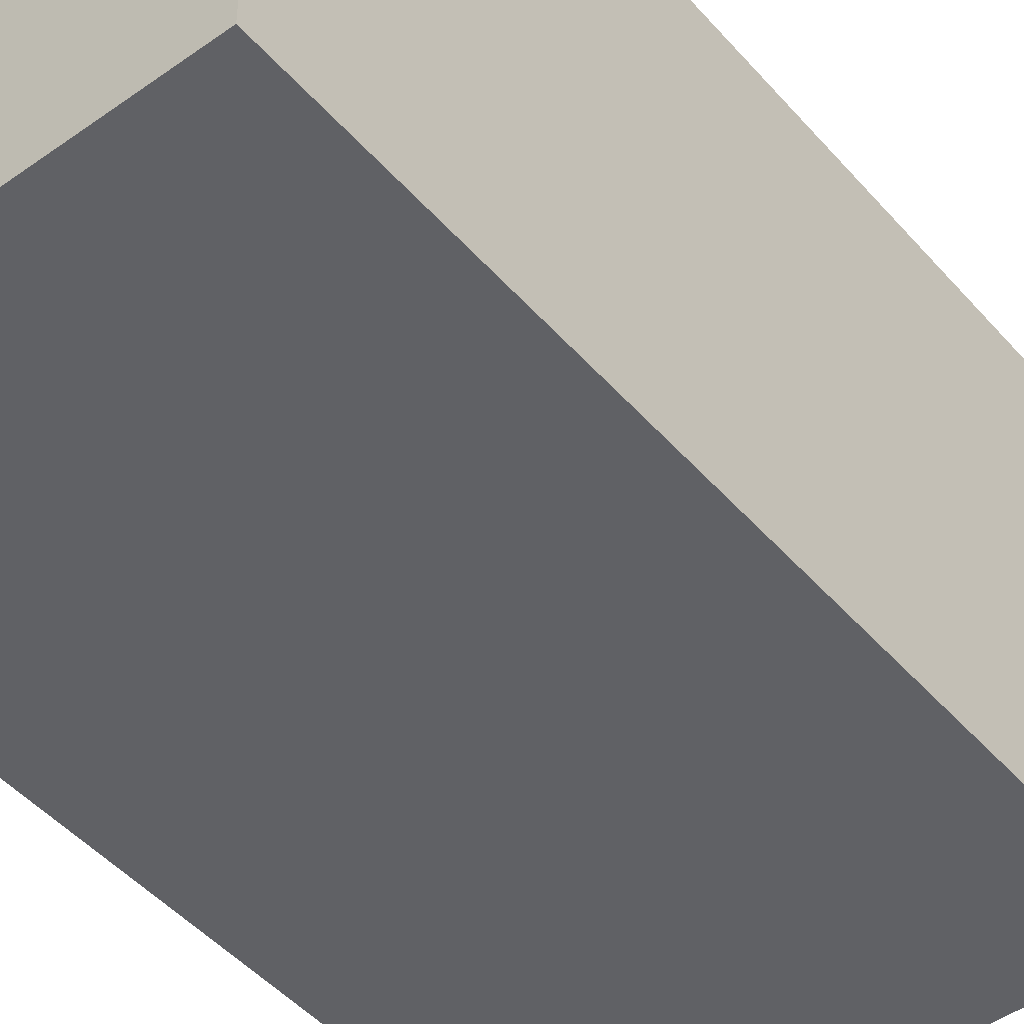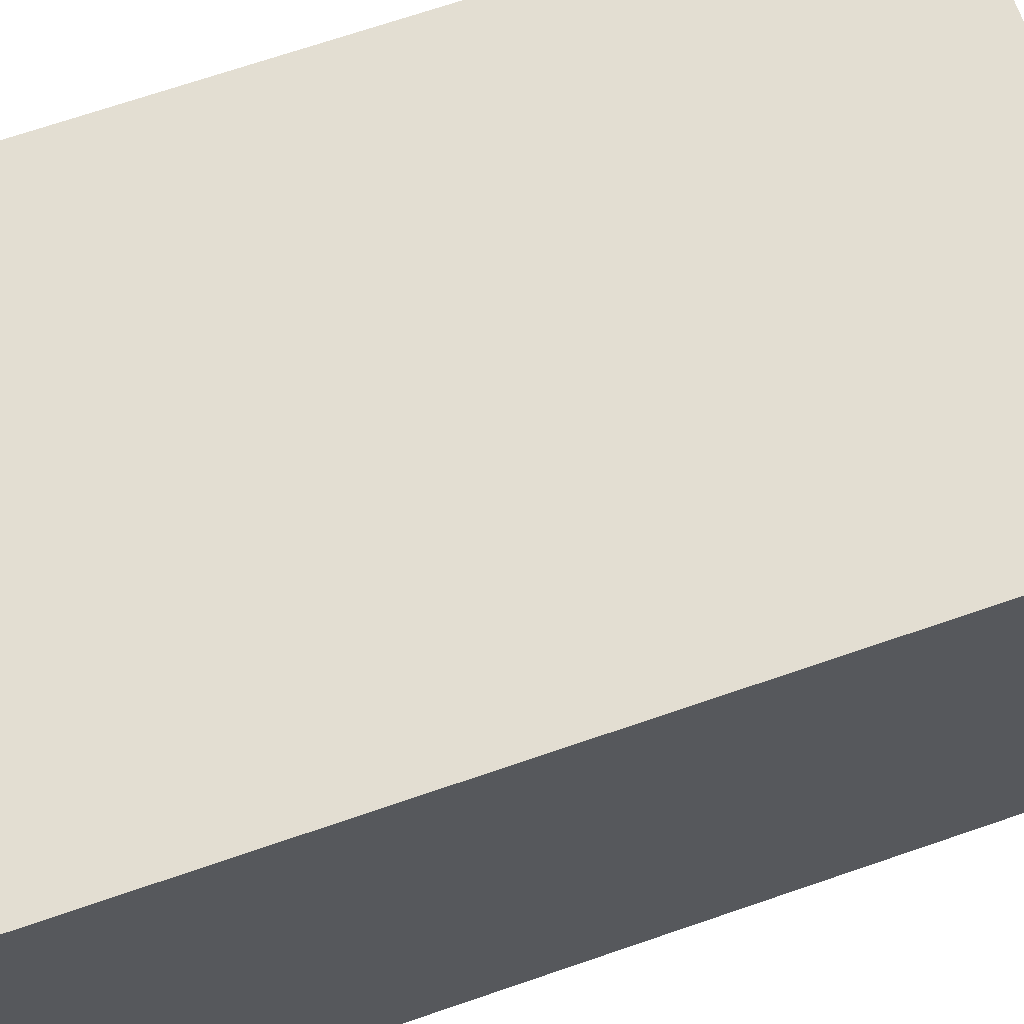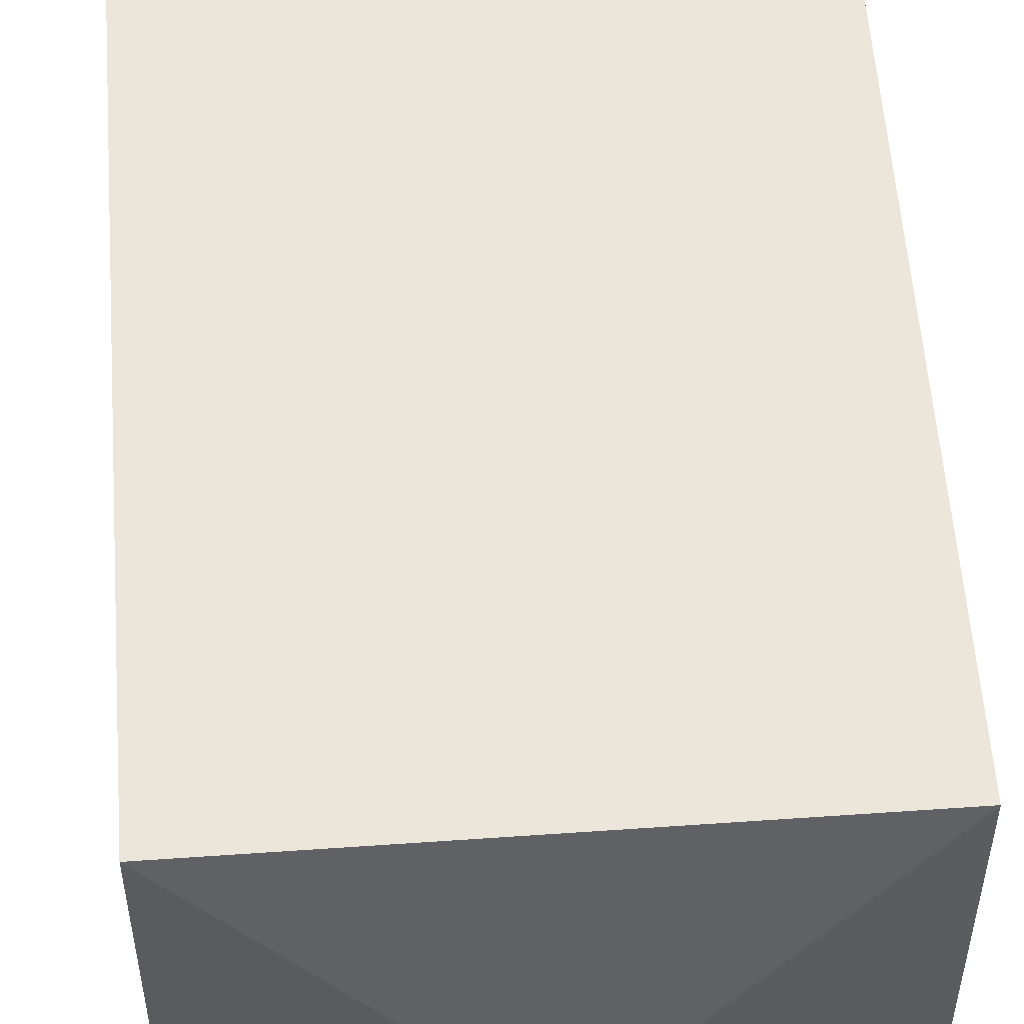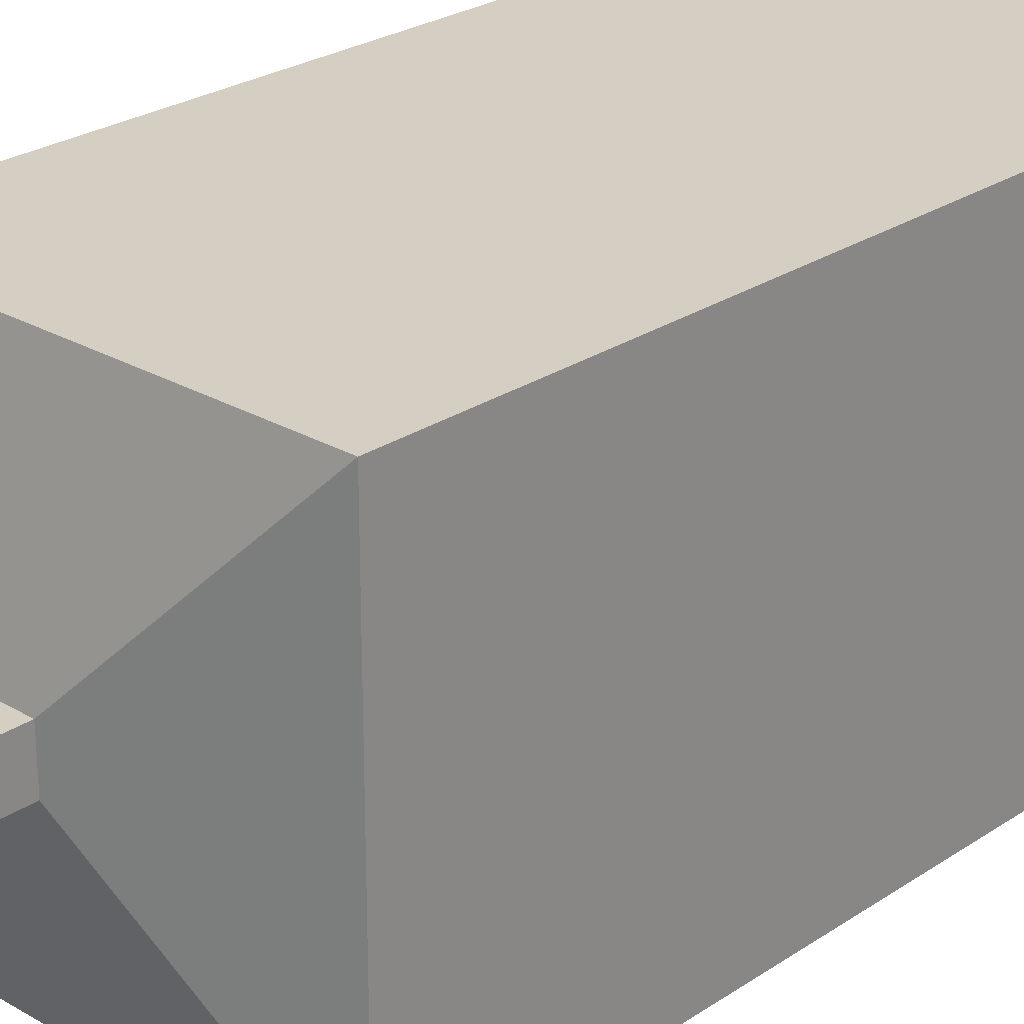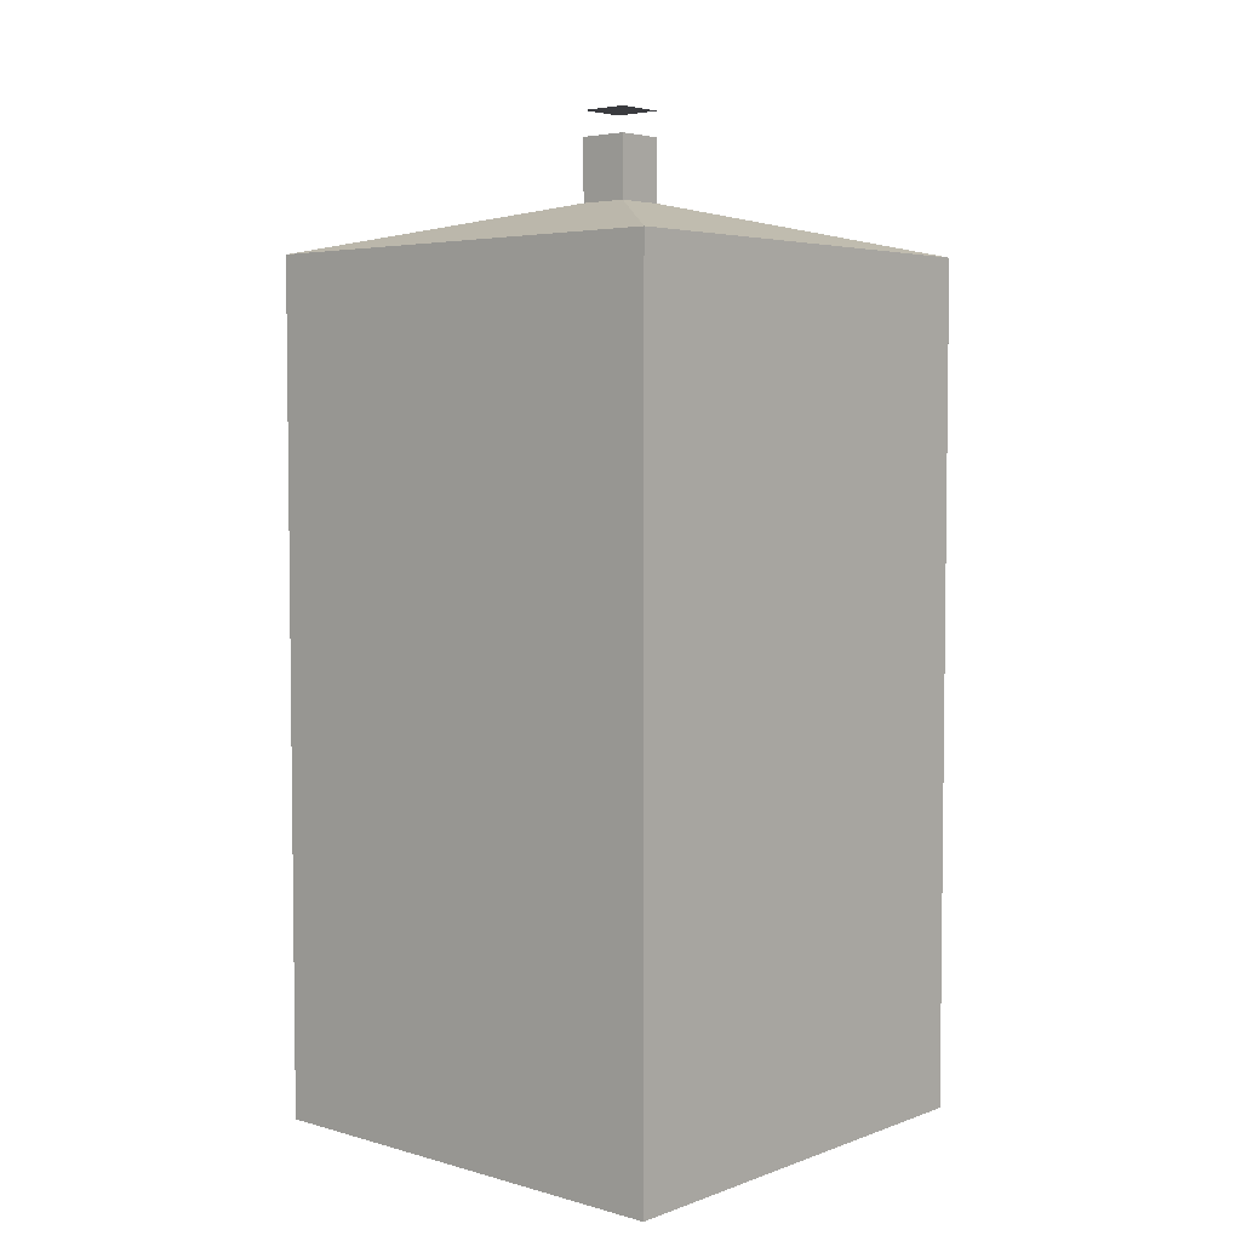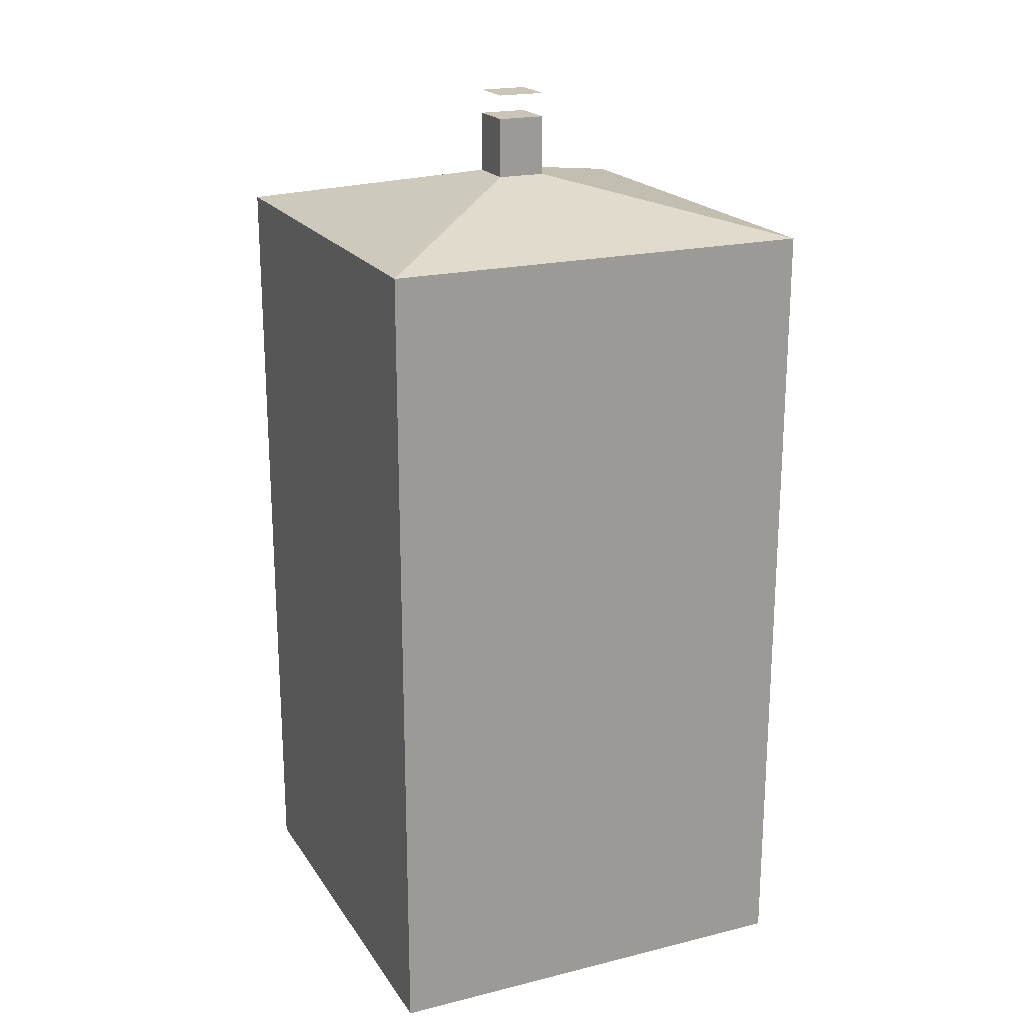
<metadata>
{"format":"obj","ext":"obj","renderer":"f3d","projection":"perspective","resolution":1024,"background":"white","views":[{"elev":-47.3,"azim":38.8,"up":"+Z"},{"elev":67.6,"azim":70.8,"up":"+Z"},{"elev":56.0,"azim":175.8,"up":"+Z"},{"elev":25.5,"azim":-136.9,"up":"+Z"},{"elev":4.5,"azim":131.5,"up":"+Y"},{"elev":20.3,"azim":-114.1,"up":"+Y"}]}
</metadata>
<code>
o TARDIS40.obj
g default
v -0.9 -1.9 0.9
v -0.9 -1.9 -0.9
v -0.9 1.45 0.9
v -0.9 1.45 -0.9
v -0.1 1.65 0.1
v -0.1 1.65 -0.1
v -0.1 1.9 0.1
v -0.1 1.9 -0.1
v -0.1 2 0.1
v -0.1 2 -0.1
v 0.1 1.65 0.1
v 0.1 1.65 -0.1
v 0.1 1.9 0.1
v 0.1 1.9 -0.1
v 0.1 2 0.1
v 0.1 2 -0.1
v 0.9 -1.9 0.9
v 0.9 -1.9 -0.9
v 0.9 1.45 0.9
v 0.9 1.45 -0.9
g TARDIS
f 17 18 20 19
f 17 1 2 18
f 18 2 4 20
f 13 14 8 7
f 17 19 3 1
f 1 3 4 2
f 3 19 11 5
f 19 20 12 11
f 20 4 6 12
f 3 5 6 4
f 5 11 13 7
f 11 12 14 13
f 12 6 8 14
f 5 7 8 6
g EMITTER
f 15 16 10 9

</code>
